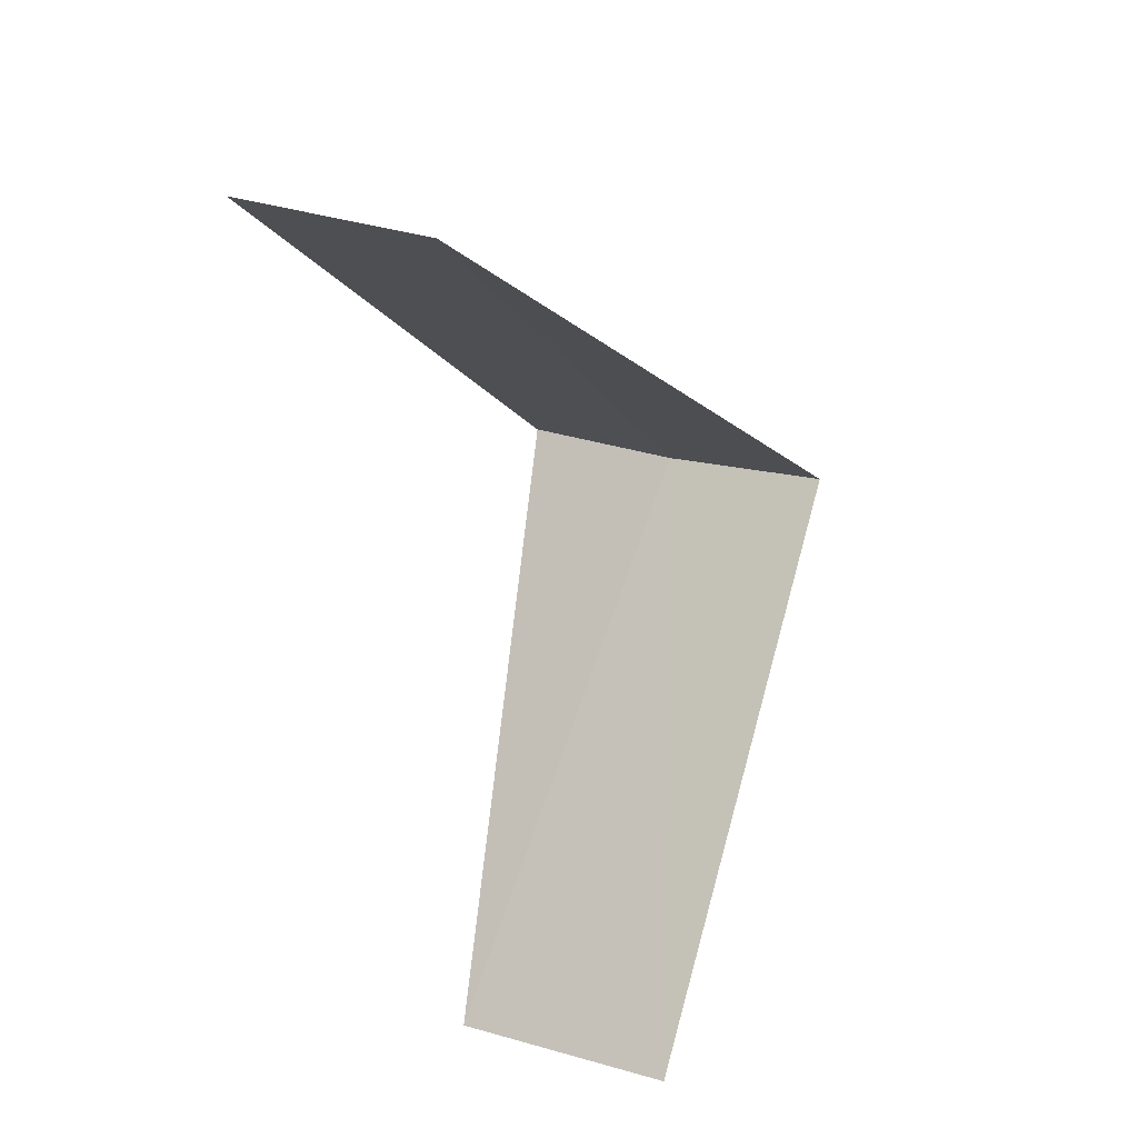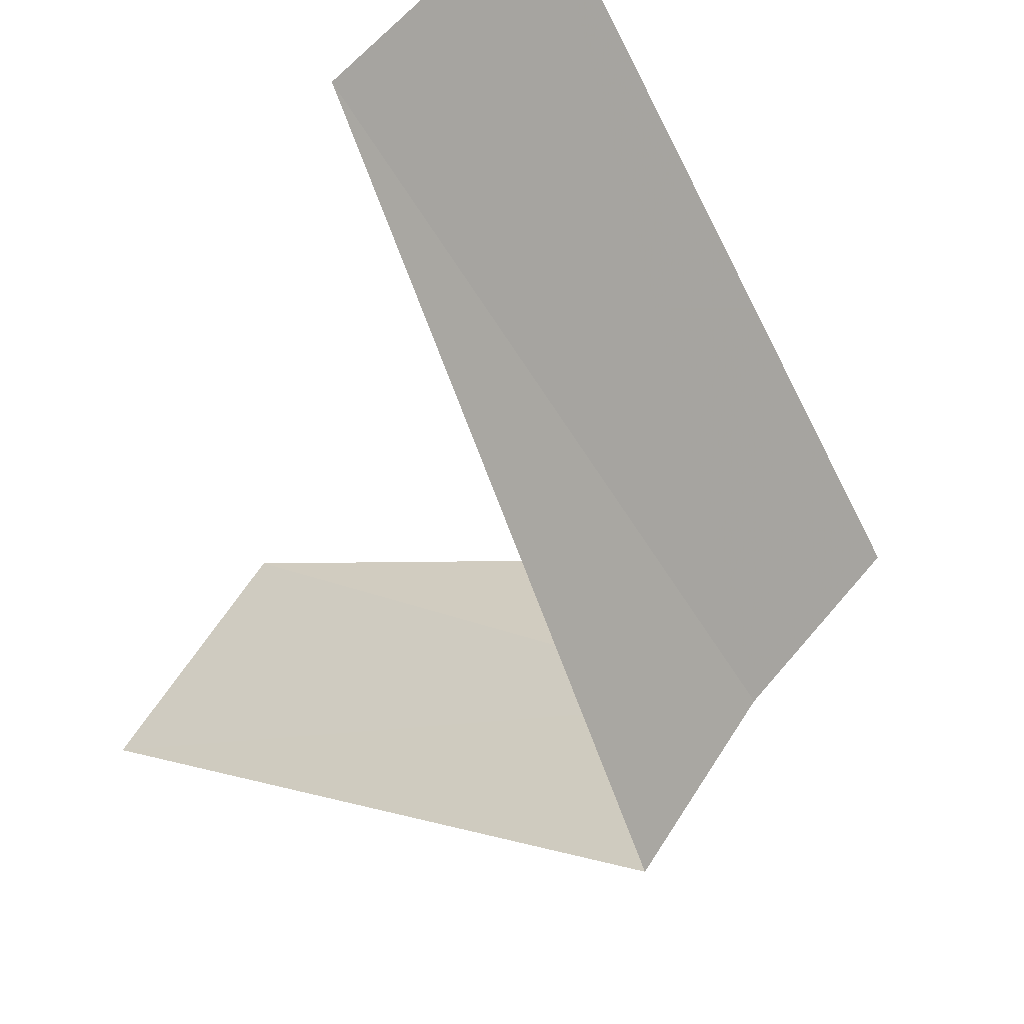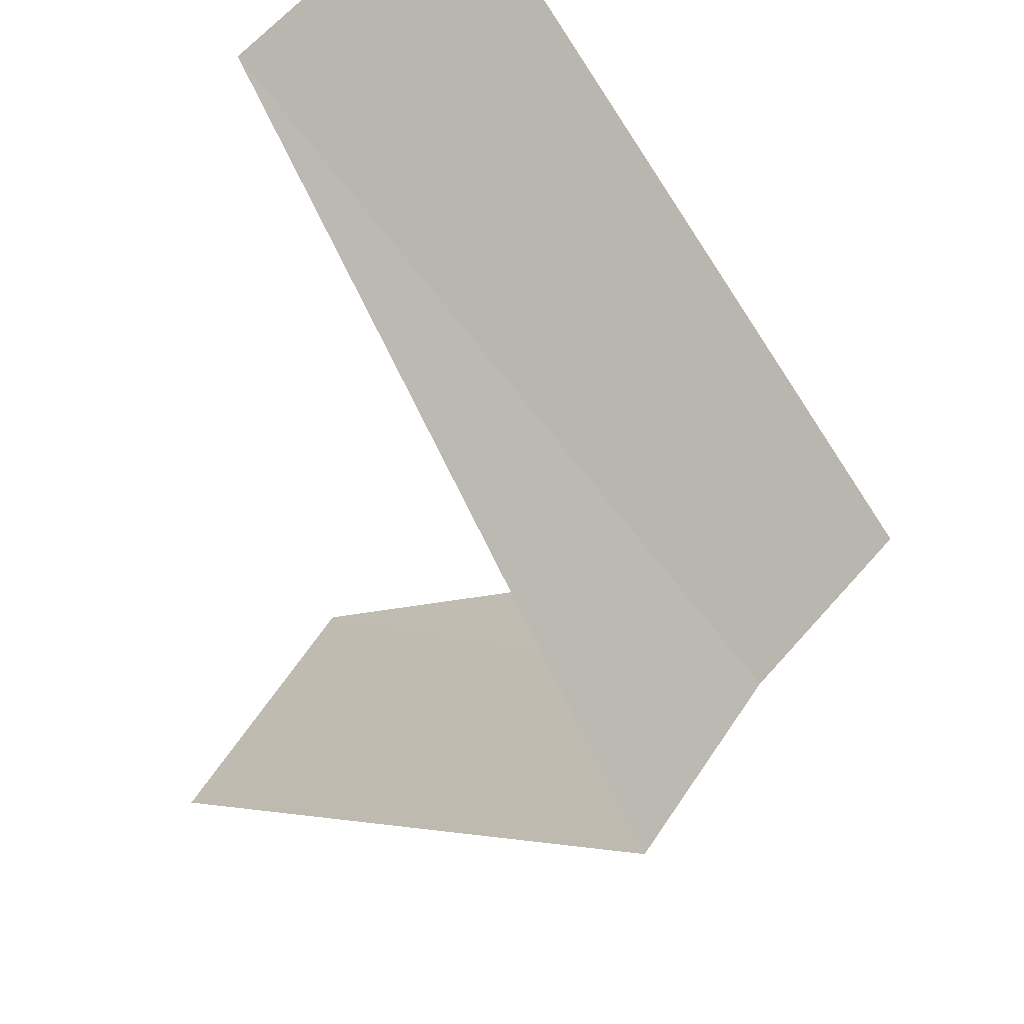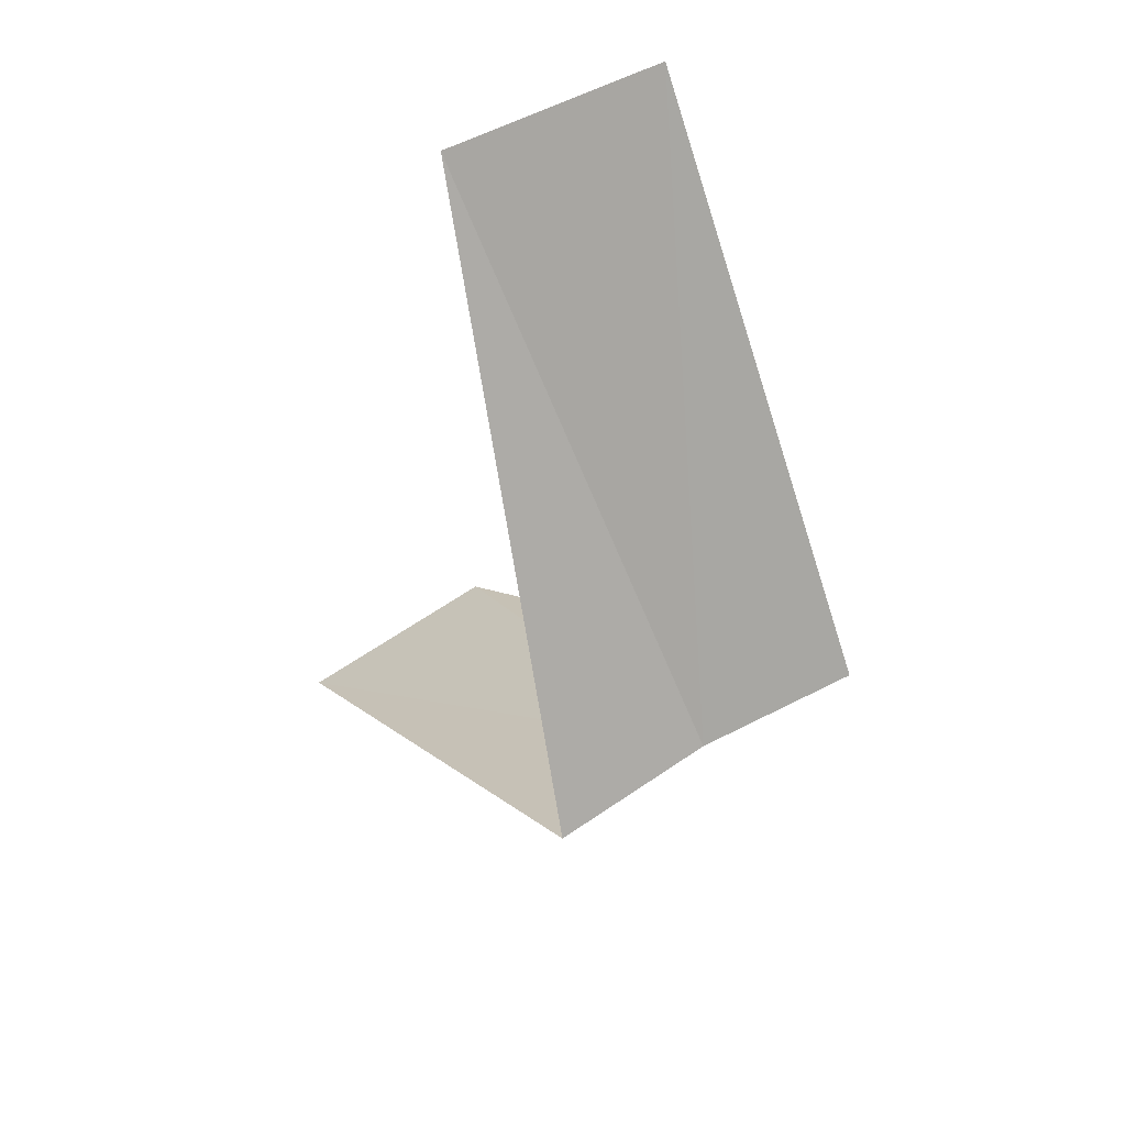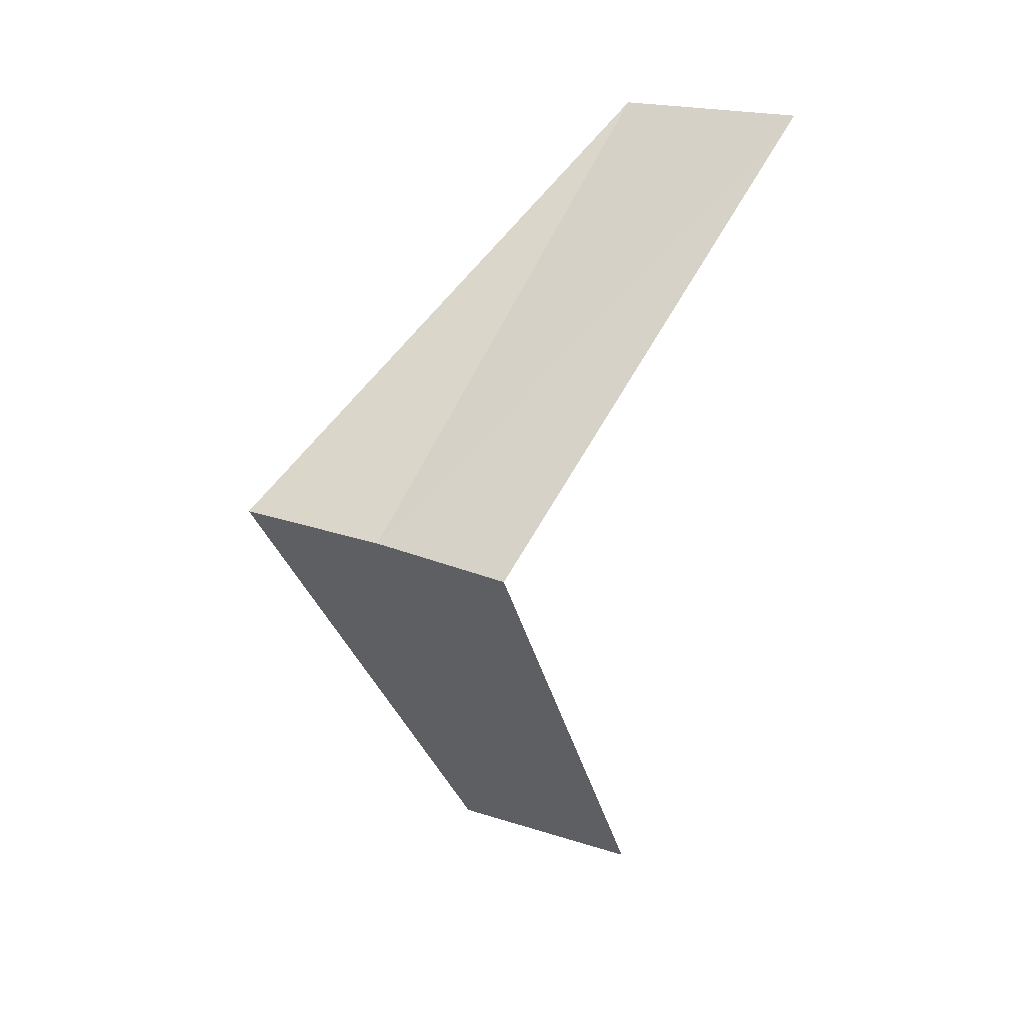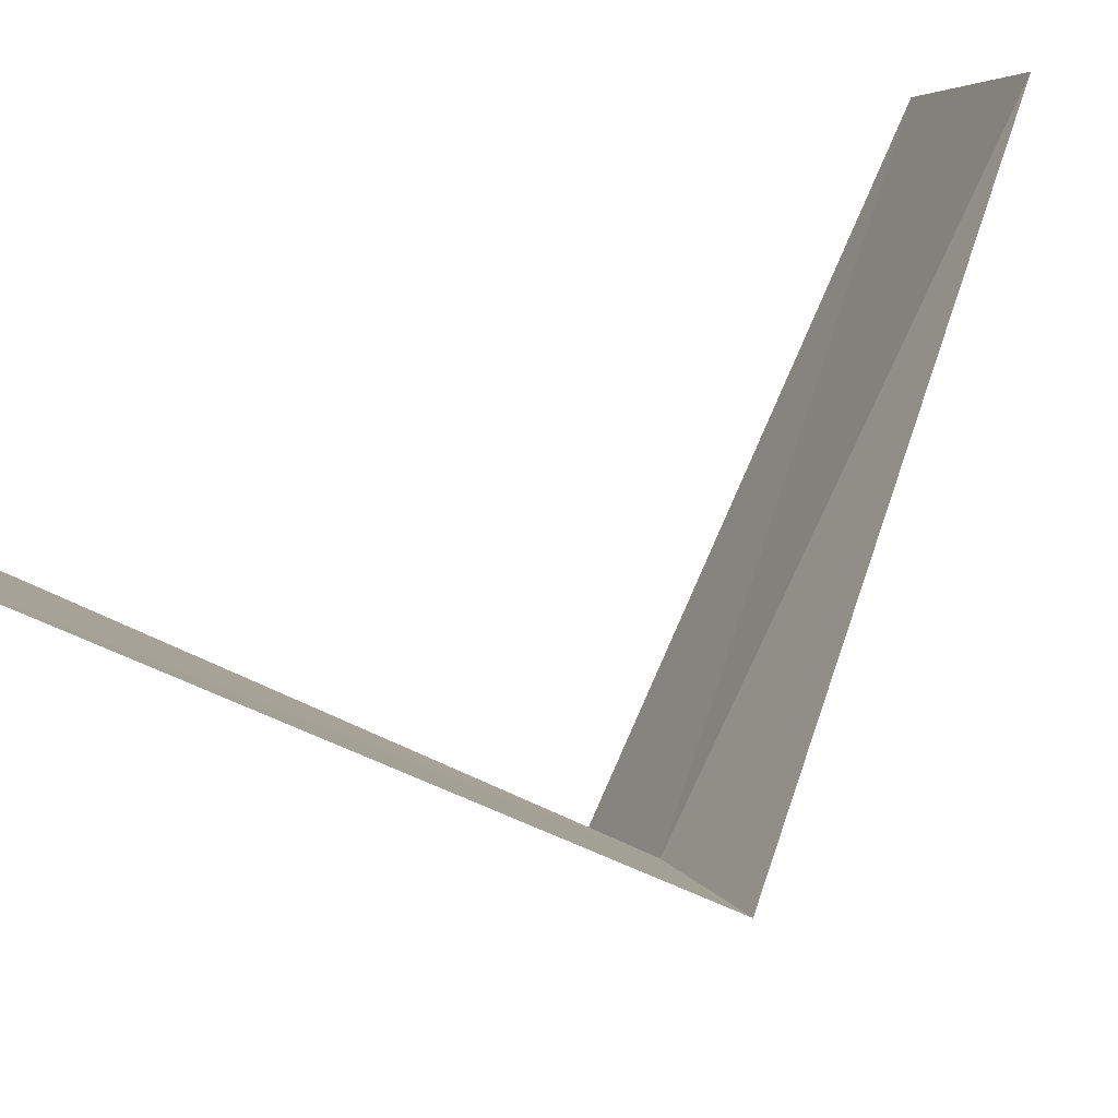
<metadata>
{"format":"obj","ext":"obj","renderer":"f3d","projection":"perspective","resolution":1024,"background":"white","views":[{"elev":33.8,"azim":154.9,"up":"+Z"},{"elev":-21.6,"azim":172.8,"up":"+Y"},{"elev":-26.6,"azim":-179.0,"up":"+Y"},{"elev":64.6,"azim":-86.6,"up":"+Z"},{"elev":9.4,"azim":-17.1,"up":"+Z"},{"elev":64.4,"azim":-113.2,"up":"+Y"}]}
</metadata>
<code>
v 2.427 1.763 13.2
v 2.916 2.738 12.24
v 3.236 2.351 12.2
v 2.629 1.445 13.16
v 2.187 2.054 13.24
v 3.505 1.927 14.16
v 3.236 2.351 14.2
f 1 3 2
f 1 4 3
f 1 2 5
f 1 6 4
f 1 5 7
f 1 7 6

</code>
